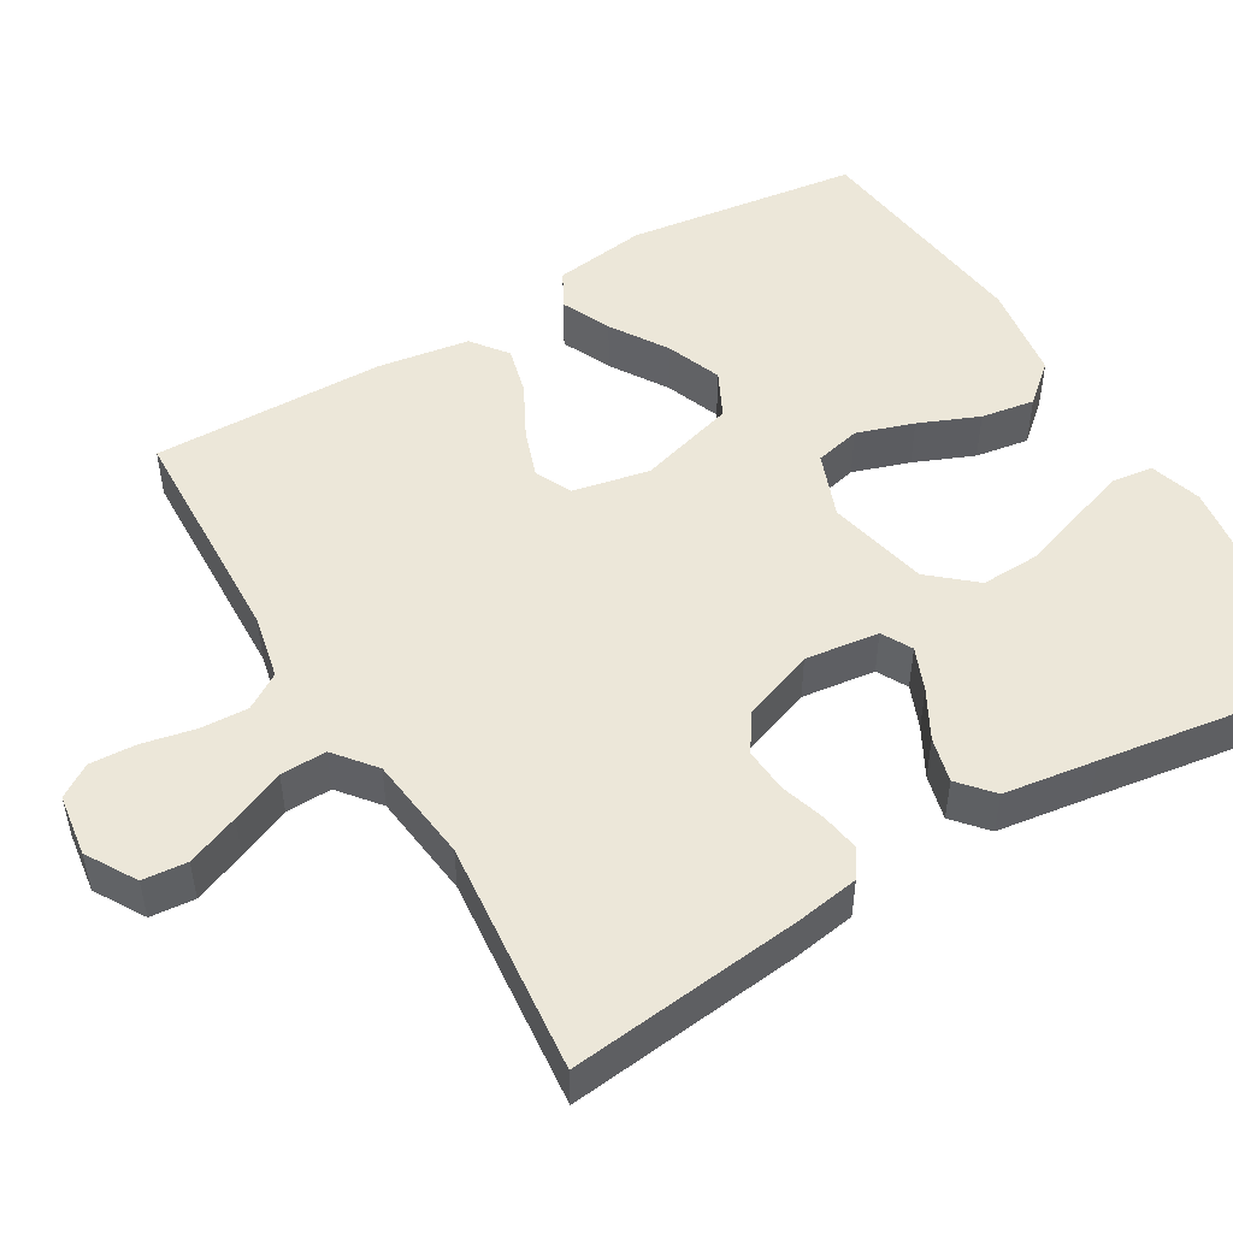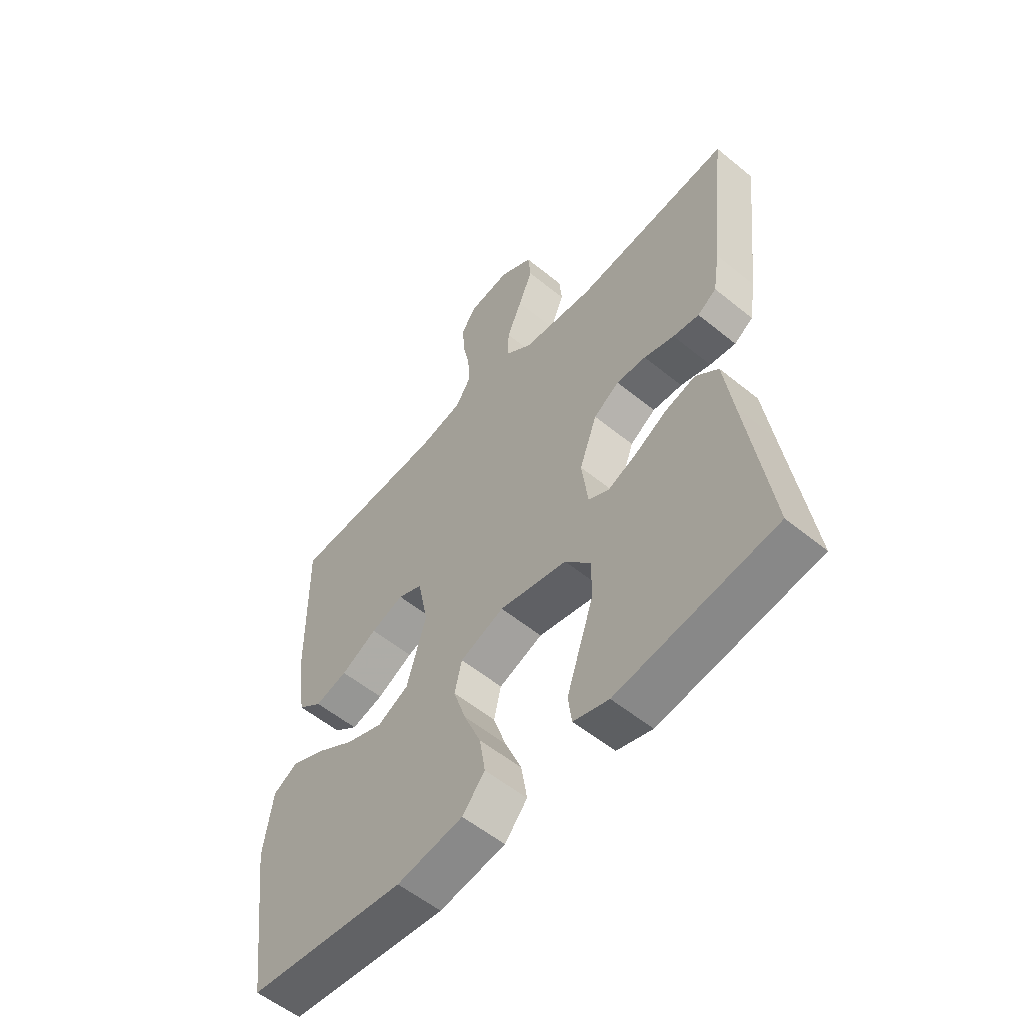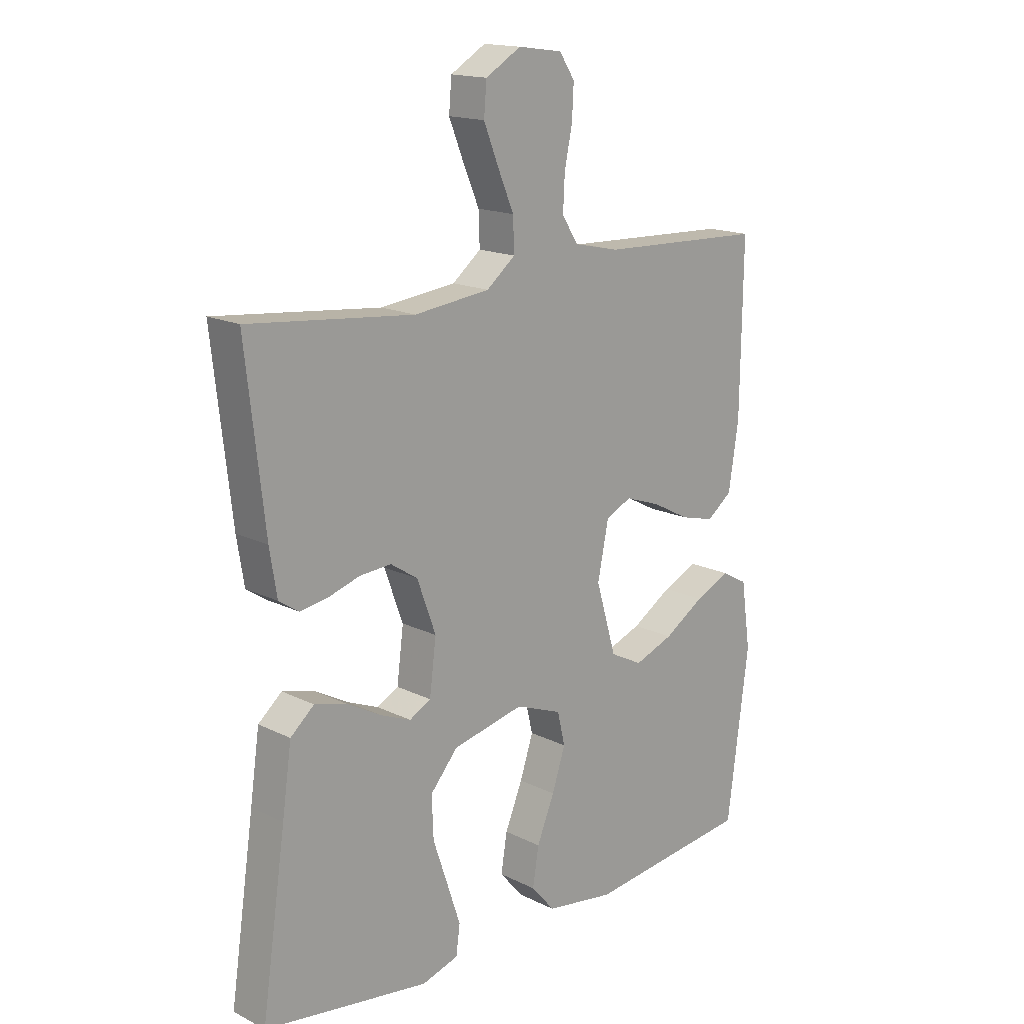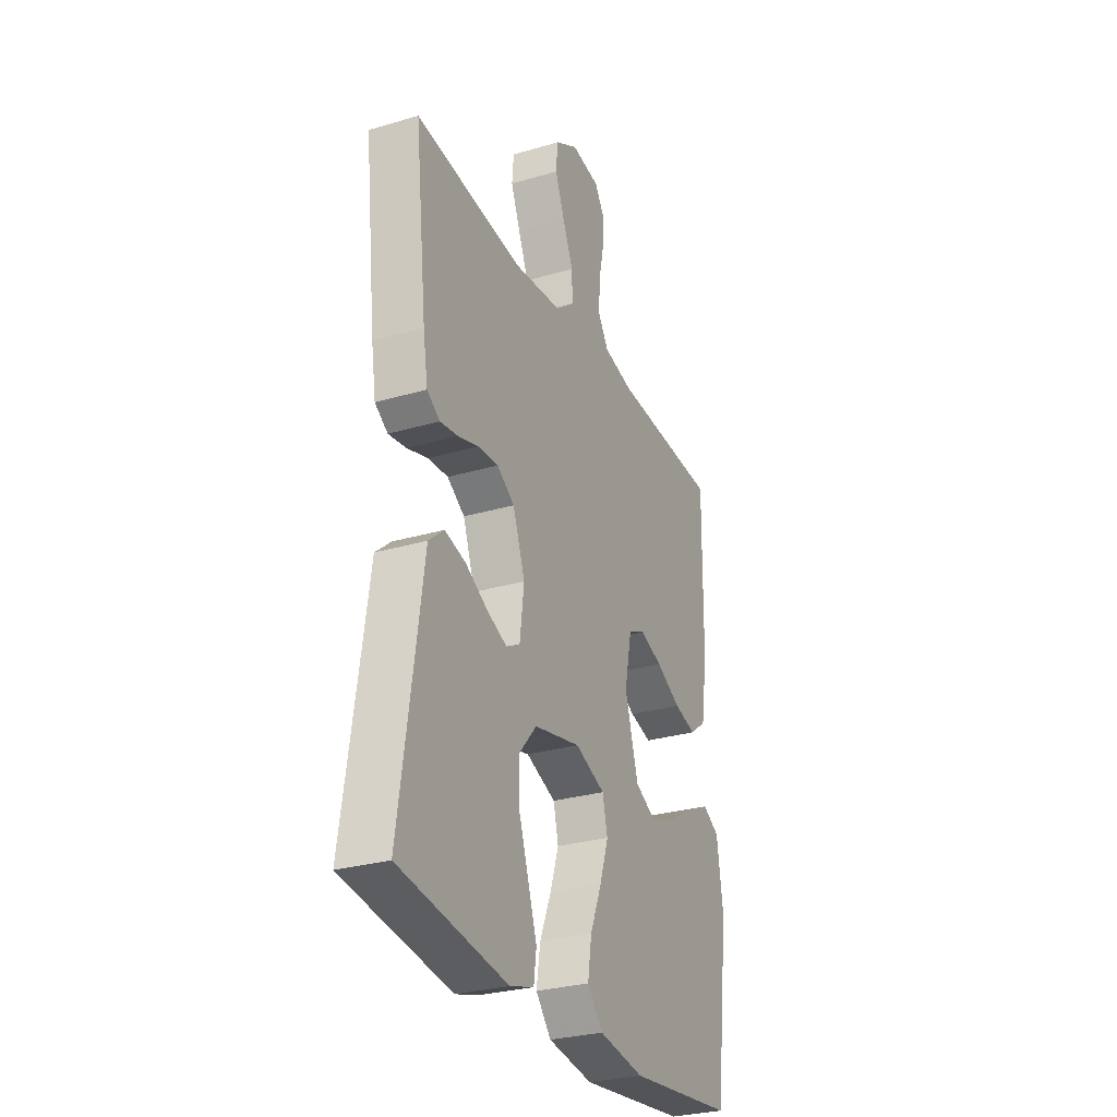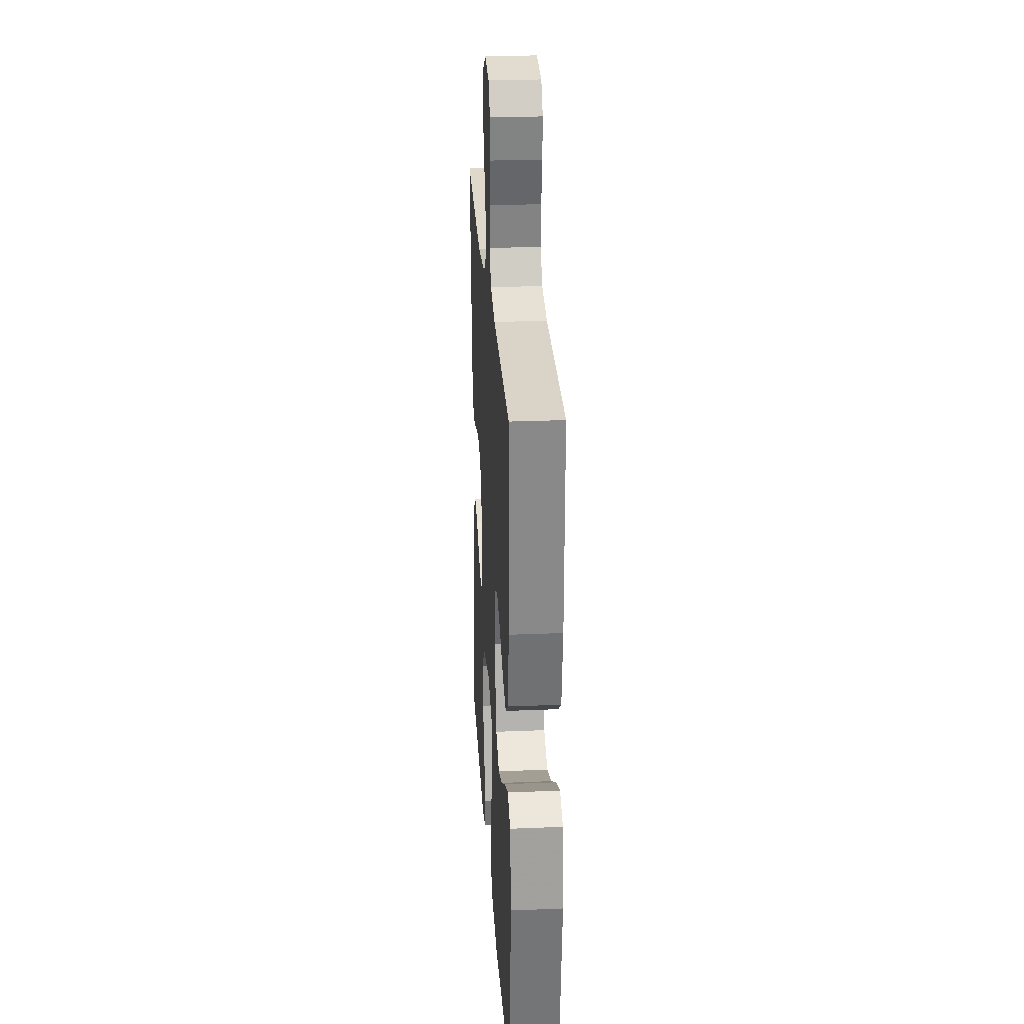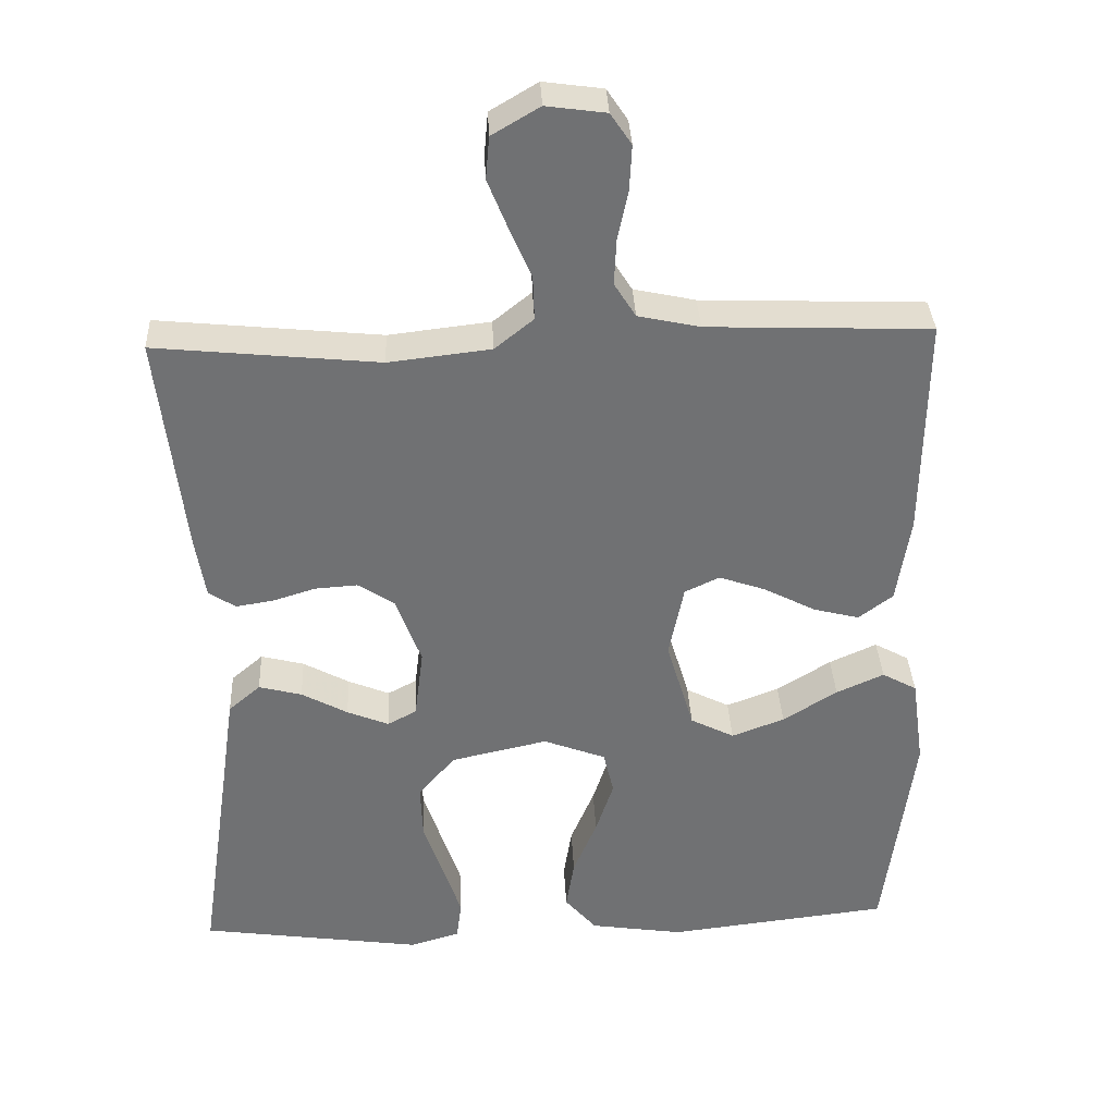
<metadata>
{"format":"obj","ext":"obj","renderer":"f3d","projection":"perspective","resolution":1024,"background":"white","views":[{"elev":49.9,"azim":59.4,"up":"+Y"},{"elev":-56.2,"azim":49.5,"up":"+Z"},{"elev":16.4,"azim":135.3,"up":"+Z"},{"elev":-29.1,"azim":113.6,"up":"+Z"},{"elev":26.5,"azim":-93.7,"up":"+Z"},{"elev":35.0,"azim":177.3,"up":"+Z"}]}
</metadata>
<code>
v 0.5 0.07 0.5
v 0.466 0.07 0.2
v 0.453 0.07 0.119
v 0.417 0.07 0.095
v 0.367 0.07 0.103
v 0.309 0.07 0.121
v 0.252 0.07 0.125
v 0.203 0.07 0.093
v 0.169 0.07 0
v 0.181 0.07 -0.095
v 0.22 0.07 -0.116
v 0.276 0.07 -0.093
v 0.338 0.07 -0.059
v 0.396 0.07 -0.044
v 0.439 0.07 -0.081
v 0.456 0.07 -0.2
v 0.5 0.07 -0.5
v 0.2 0.07 -0.543
v 0.133 0.07 -0.523
v 0.126 0.07 -0.47
v 0.15 0.07 -0.398
v 0.177 0.07 -0.318
v 0.18 0.07 -0.243
v 0.13 0.07 -0.185
v 0 0.07 -0.156
v -0.084 0.07 -0.188
v -0.098 0.07 -0.247
v -0.074 0.07 -0.32
v -0.042 0.07 -0.397
v -0.031 0.07 -0.466
v -0.074 0.07 -0.516
v -0.2 0.07 -0.535
v -0.5 0.07 -0.5
v -0.539 0.07 -0.2
v -0.522 0.07 -0.08
v -0.475 0.07 -0.054
v -0.411 0.07 -0.083
v -0.338 0.07 -0.129
v -0.267 0.07 -0.156
v -0.208 0.07 -0.126
v -0.171 0.07 0
v -0.191 0.07 0.099
v -0.238 0.07 0.121
v -0.301 0.07 0.099
v -0.37 0.07 0.063
v -0.432 0.07 0.047
v -0.478 0.07 0.082
v -0.496 0.07 0.2
v -0.5 0.07 0.5
v -0.2 0.07 0.511
v -0.117 0.07 0.529
v -0.088 0.07 0.575
v -0.091 0.07 0.637
v -0.105 0.07 0.704
v -0.108 0.07 0.764
v -0.08 0.07 0.806
v 0 0.07 0.817
v 0.064 0.07 0.779
v 0.069 0.07 0.722
v 0.042 0.07 0.655
v 0.013 0.07 0.587
v 0.011 0.07 0.528
v 0.063 0.07 0.486
v 0.2 0.07 0.47
v 0.5 0 0.5
v 0.466 0 0.2
v 0.453 0 0.119
v 0.417 0 0.095
v 0.367 0 0.103
v 0.309 0 0.121
v 0.252 0 0.125
v 0.203 0 0.093
v 0.169 0 0
v 0.181 0 -0.095
v 0.22 0 -0.116
v 0.276 0 -0.093
v 0.338 0 -0.059
v 0.396 0 -0.044
v 0.439 0 -0.081
v 0.456 0 -0.2
v 0.5 0 -0.5
v 0.2 0 -0.543
v 0.133 0 -0.523
v 0.126 0 -0.47
v 0.15 0 -0.398
v 0.177 0 -0.318
v 0.18 0 -0.243
v 0.13 0 -0.185
v 0 0 -0.156
v -0.084 0 -0.188
v -0.098 0 -0.247
v -0.074 0 -0.32
v -0.042 0 -0.397
v -0.031 0 -0.466
v -0.074 0 -0.516
v -0.2 0 -0.535
v -0.5 0 -0.5
v -0.539 0 -0.2
v -0.522 0 -0.08
v -0.475 0 -0.054
v -0.411 0 -0.083
v -0.338 0 -0.129
v -0.267 0 -0.156
v -0.208 0 -0.126
v -0.171 0 0
v -0.191 0 0.099
v -0.238 0 0.121
v -0.301 0 0.099
v -0.37 0 0.063
v -0.432 0 0.047
v -0.478 0 0.082
v -0.496 0 0.2
v -0.5 0 0.5
v -0.2 0 0.511
v -0.117 0 0.529
v -0.088 0 0.575
v -0.091 0 0.637
v -0.105 0 0.704
v -0.108 0 0.764
v -0.08 0 0.806
v 0 0 0.817
v 0.064 0 0.779
v 0.069 0 0.722
v 0.042 0 0.655
v 0.013 0 0.587
v 0.011 0 0.528
v 0.063 0 0.486
v 0.2 0 0.47
f 58 59 60 61
f 56 57 58 61
f 56 61 62
f 53 54 55 56
f 52 53 56 62
f 51 52 62 63
f 47 48 49 50
f 47 50 51 63
f 44 45 46 47
f 43 44 47 63
f 35 36 37 38
f 35 38 39
f 34 35 39
f 33 34 39
f 32 33 39 40
f 28 29 30 31
f 27 28 31 32
f 26 27 32 40
f 19 20 21 22
f 17 18 19 22
f 16 17 22 23
f 15 16 23 24
f 12 13 14 15
f 11 12 15 24
f 3 4 5 6
f 3 6 7
f 64 1 2 3
f 64 3 7
f 42 43 63 64
f 41 42 64 7
f 25 26 40 41
f 10 11 24 25
f 9 10 25 41
f 8 9 41
f 7 8 41
f 125 124 123 122
f 125 122 121 120
f 126 125 120
f 120 119 118 117
f 126 120 117 116
f 127 126 116 115
f 114 113 112 111
f 127 115 114 111
f 111 110 109 108
f 127 111 108 107
f 102 101 100 99
f 103 102 99
f 103 99 98
f 103 98 97
f 104 103 97 96
f 95 94 93 92
f 96 95 92 91
f 104 96 91 90
f 86 85 84 83
f 86 83 82 81
f 87 86 81 80
f 88 87 80 79
f 79 78 77 76
f 88 79 76 75
f 70 69 68 67
f 71 70 67
f 67 66 65 128
f 71 67 128
f 128 127 107 106
f 71 128 106 105
f 105 104 90 89
f 89 88 75 74
f 105 89 74 73
f 105 73 72
f 105 72 71
f 1 65 66 2
f 2 66 67 3
f 3 67 68 4
f 4 68 69 5
f 5 69 70 6
f 6 70 71 7
f 7 71 72 8
f 8 72 73 9
f 9 73 74 10
f 10 74 75 11
f 11 75 76 12
f 12 76 77 13
f 13 77 78 14
f 14 78 79 15
f 15 79 80 16
f 16 80 81 17
f 17 81 82 18
f 18 82 83 19
f 19 83 84 20
f 20 84 85 21
f 21 85 86 22
f 22 86 87 23
f 23 87 88 24
f 24 88 89 25
f 25 89 90 26
f 26 90 91 27
f 27 91 92 28
f 28 92 93 29
f 29 93 94 30
f 30 94 95 31
f 31 95 96 32
f 32 96 97 33
f 33 97 98 34
f 34 98 99 35
f 35 99 100 36
f 36 100 101 37
f 37 101 102 38
f 38 102 103 39
f 39 103 104 40
f 40 104 105 41
f 41 105 106 42
f 42 106 107 43
f 43 107 108 44
f 44 108 109 45
f 45 109 110 46
f 46 110 111 47
f 47 111 112 48
f 48 112 113 49
f 49 113 114 50
f 50 114 115 51
f 51 115 116 52
f 52 116 117 53
f 53 117 118 54
f 54 118 119 55
f 55 119 120 56
f 56 120 121 57
f 57 121 122 58
f 58 122 123 59
f 59 123 124 60
f 60 124 125 61
f 61 125 126 62
f 62 126 127 63
f 63 127 128 64
f 64 128 65 1

</code>
